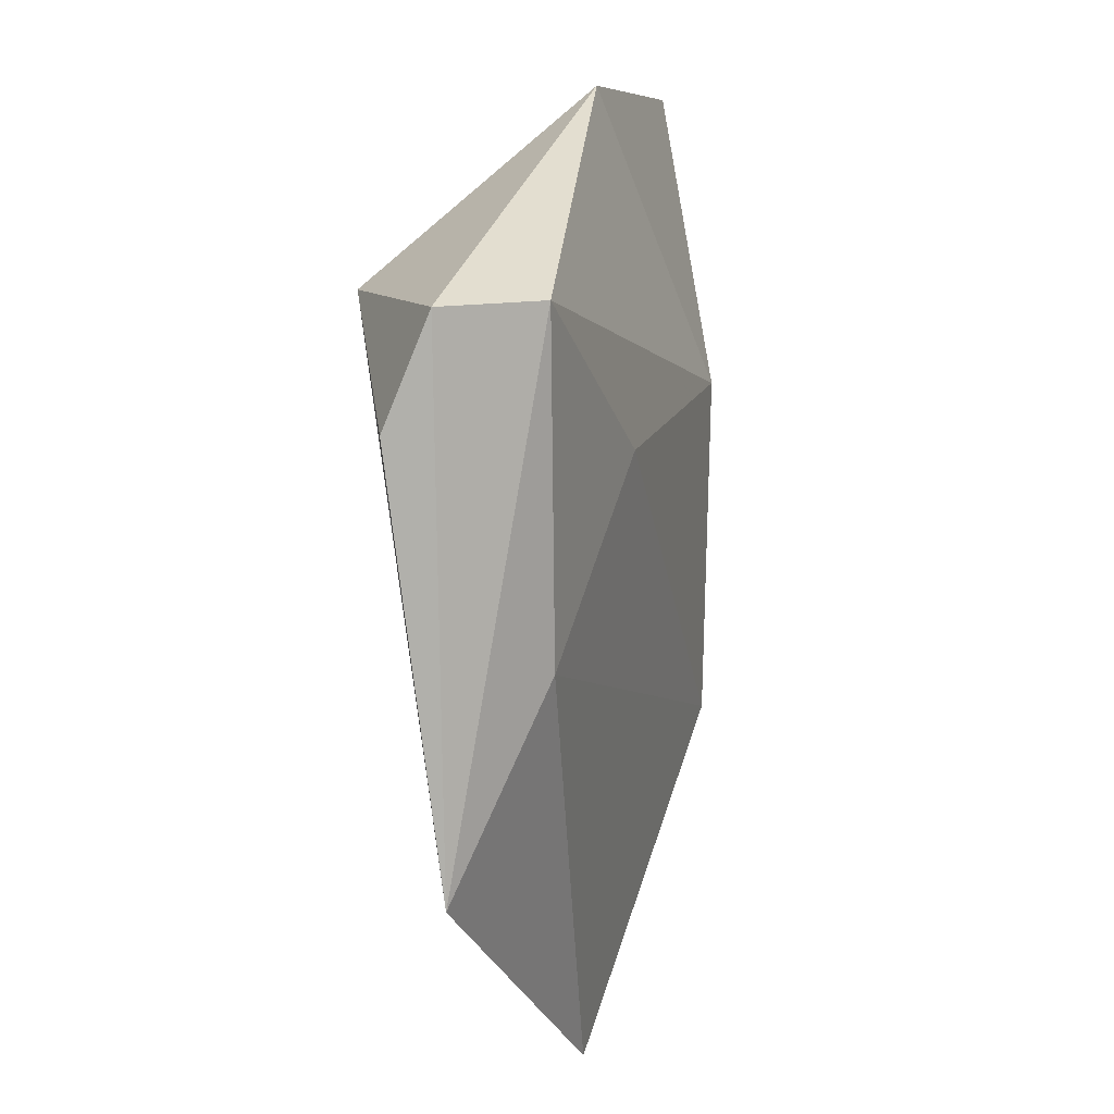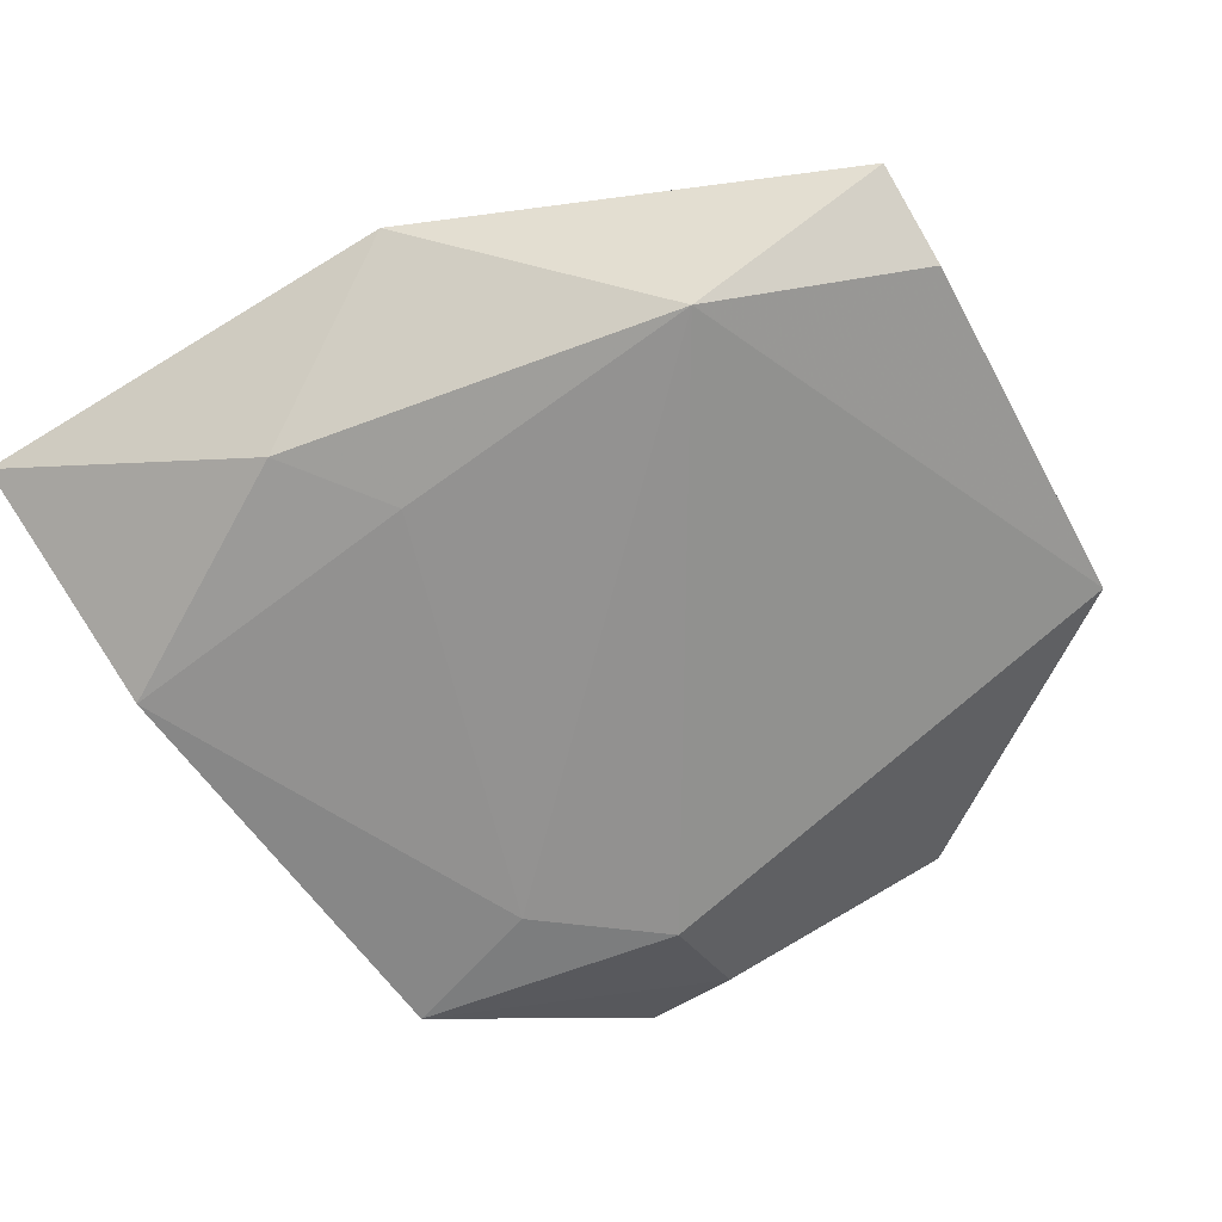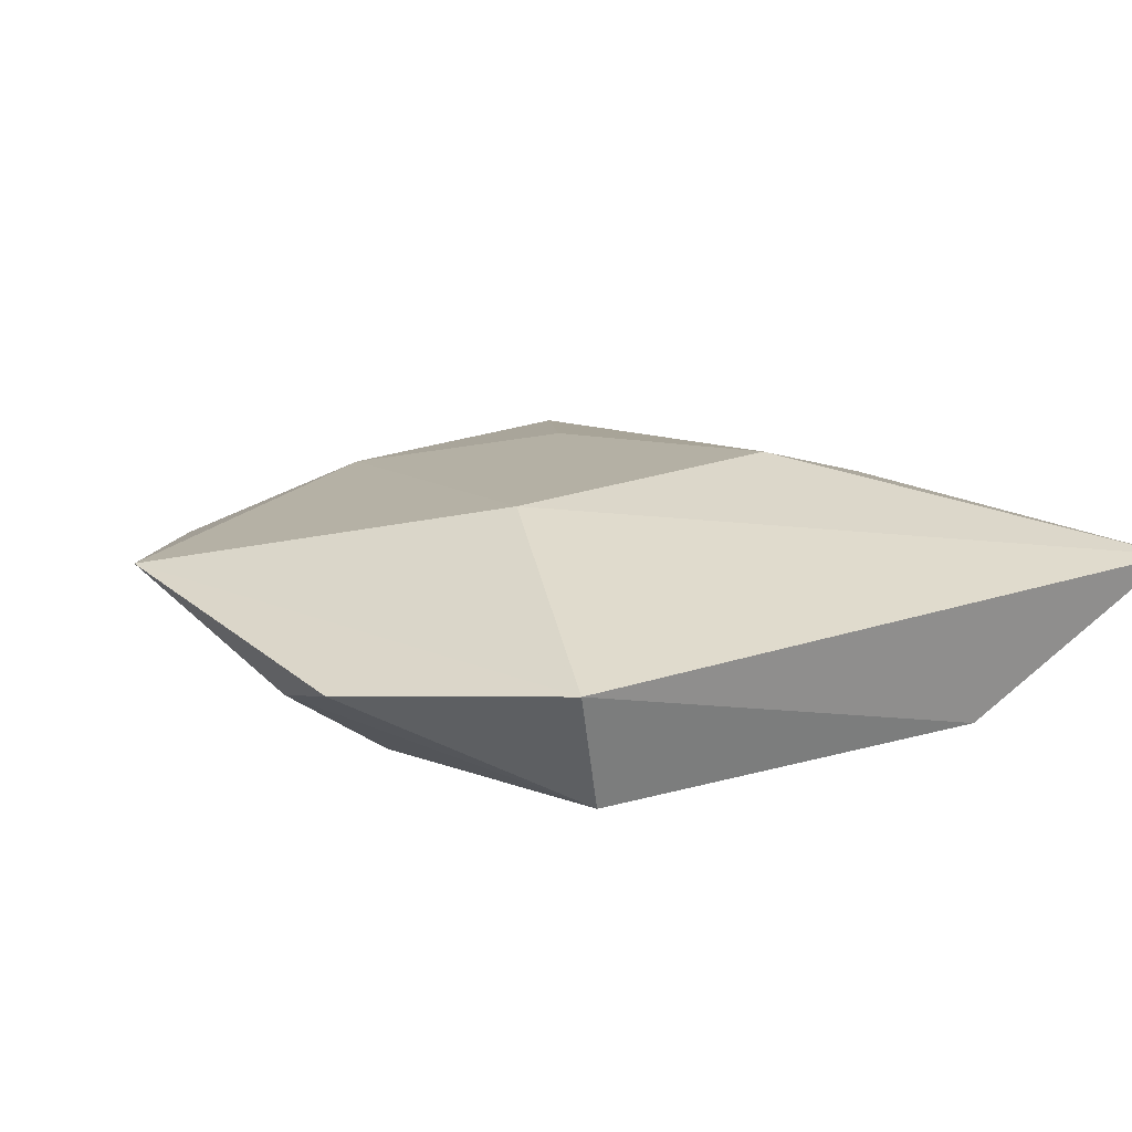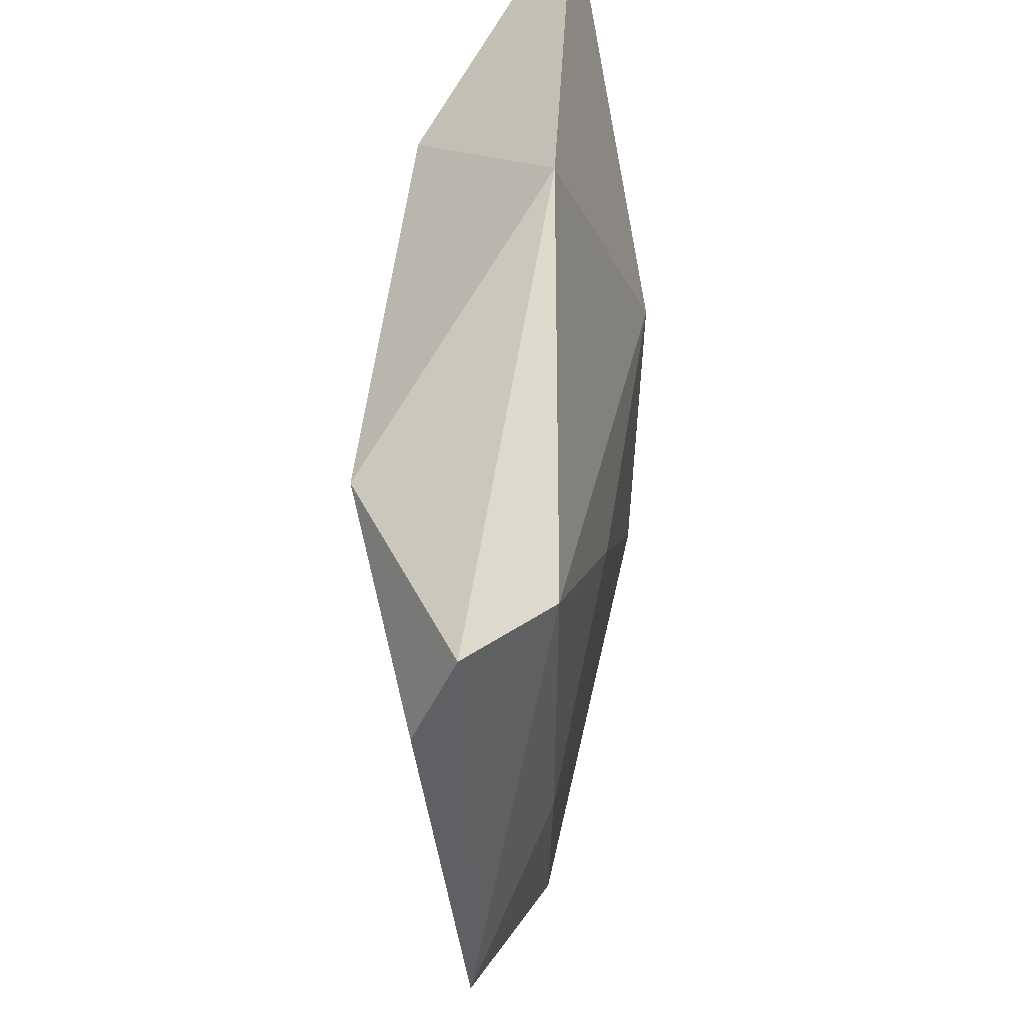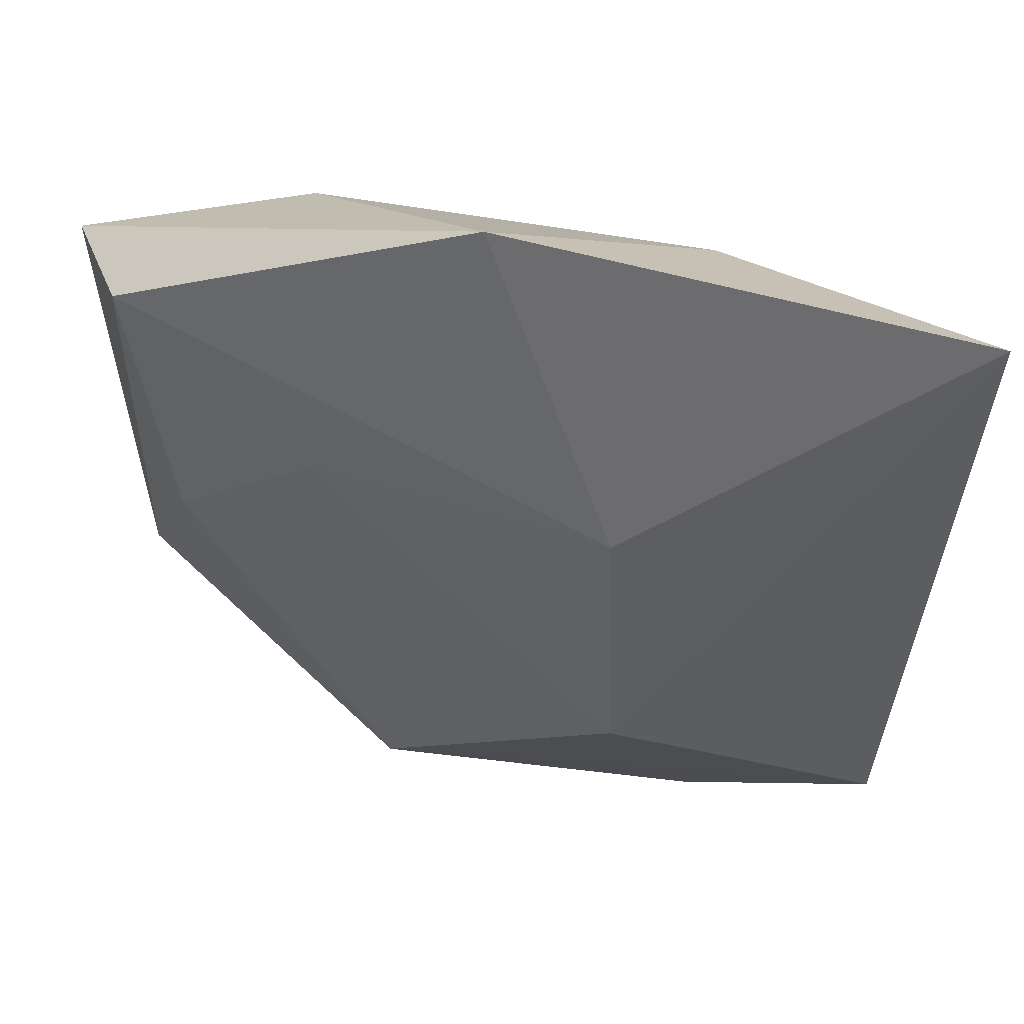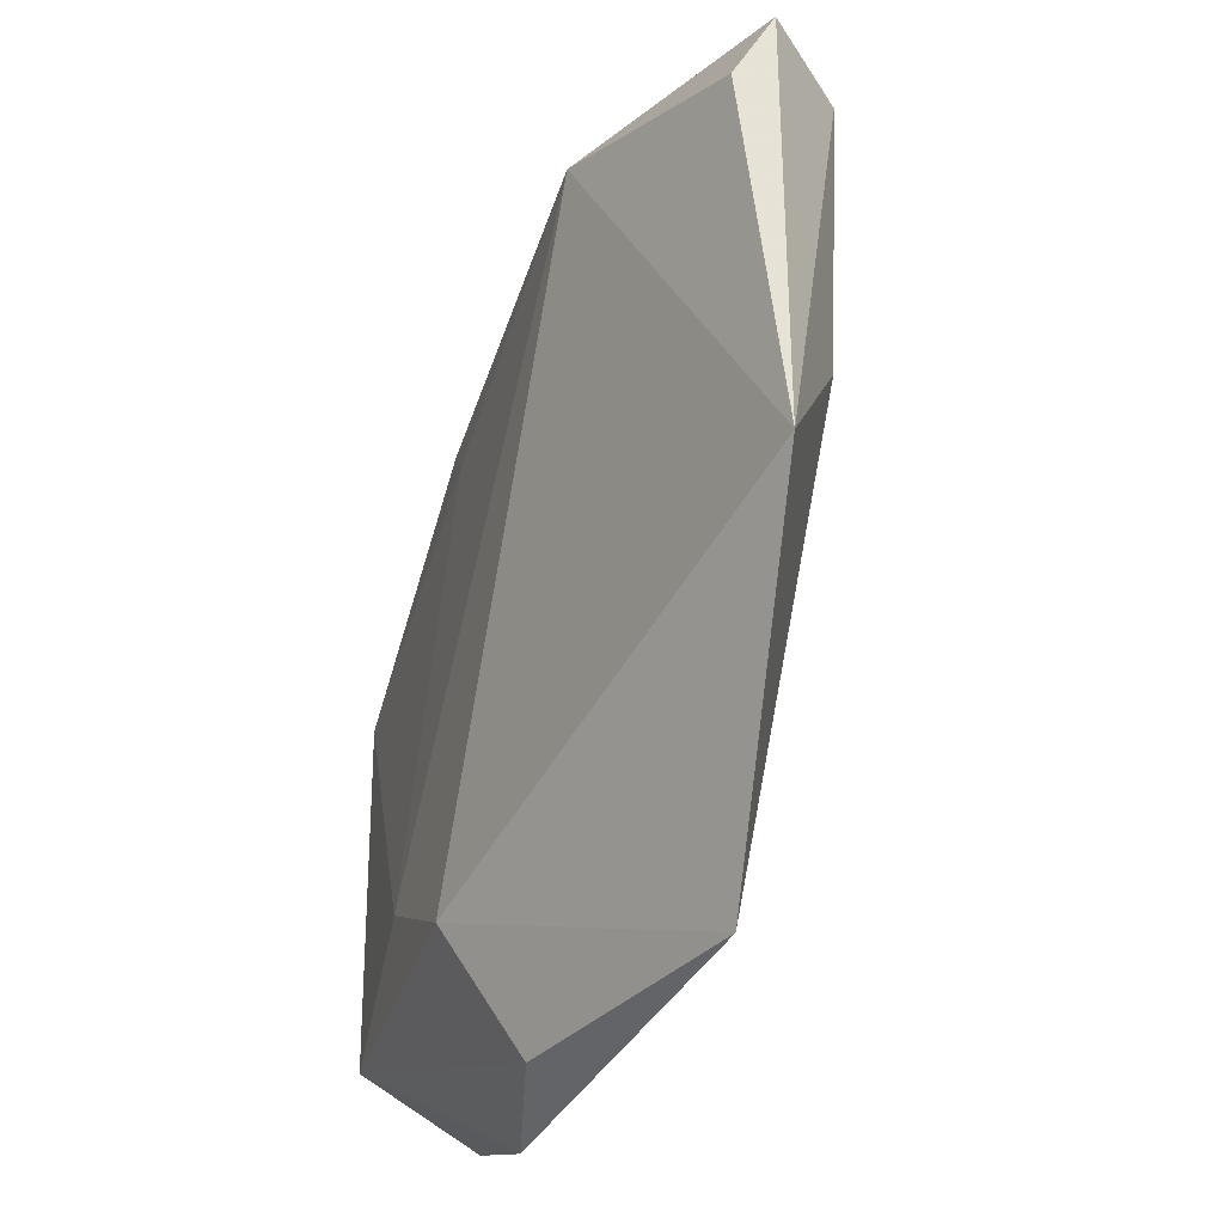
<metadata>
{"format":"obj","ext":"obj","renderer":"f3d","projection":"perspective","resolution":1024,"background":"white","views":[{"elev":7.8,"azim":-80.6,"up":"+Y"},{"elev":-67.5,"azim":-148.1,"up":"+Z"},{"elev":16.0,"azim":53.6,"up":"+Z"},{"elev":43.1,"azim":-87.2,"up":"+Y"},{"elev":51.6,"azim":17.7,"up":"+Y"},{"elev":-45.2,"azim":-110.0,"up":"+Y"}]}
</metadata>
<code>
v 0.0385 -0.0319 0.003366
v -0.03896 -0.007662 0.006468
v 0.007562 -0.04448 -0.002531
v 0.03562 -0.02794 -0.009139
v 0.04282 0.04241 0.004997
v -0.04728 -0.02609 -0.00117
v 0.01955 -0.02258 -0.01109
v 0.01146 -0.01977 0.01328
v -0.0172 -0.04774 0.005531
v 0.0107 0.0133 0.01411
v 0.007092 -0.03277 -0.01076
v -0.02157 0.009564 0.01077
v 0.01772 -0.04587 0.0004674
v 0.005214 0.02099 -0.01124
v 0.03945 0.01724 -0.009342
v -0.04963 0.01308 -0.0058
v -0.02869 0.02384 -0.0126
v -0.04977 0.02328 -0.001543
v -0.004859 0.0421 0.004763
v -0.04274 0.02359 0.006755
v 0.01354 0.0316 -0.009536
f 11 6 17
f 19 17 18
f 15 5 1
f 21 5 15
f 21 17 19
f 19 5 21
f 7 11 17
f 10 5 19
f 17 6 16
f 16 18 17
f 6 18 16
f 13 1 9
f 9 3 13
f 6 11 9
f 11 3 9
f 15 7 14
f 14 7 17
f 14 21 15
f 17 21 14
f 15 1 4
f 4 7 15
f 4 1 13
f 11 7 4
f 13 3 4
f 4 3 11
f 8 1 5
f 5 10 8
f 8 9 1
f 20 18 6
f 19 18 20
f 20 10 19
f 6 9 2
f 2 20 6
f 9 8 2
f 12 8 10
f 12 2 8
f 10 20 12
f 20 2 12

</code>
